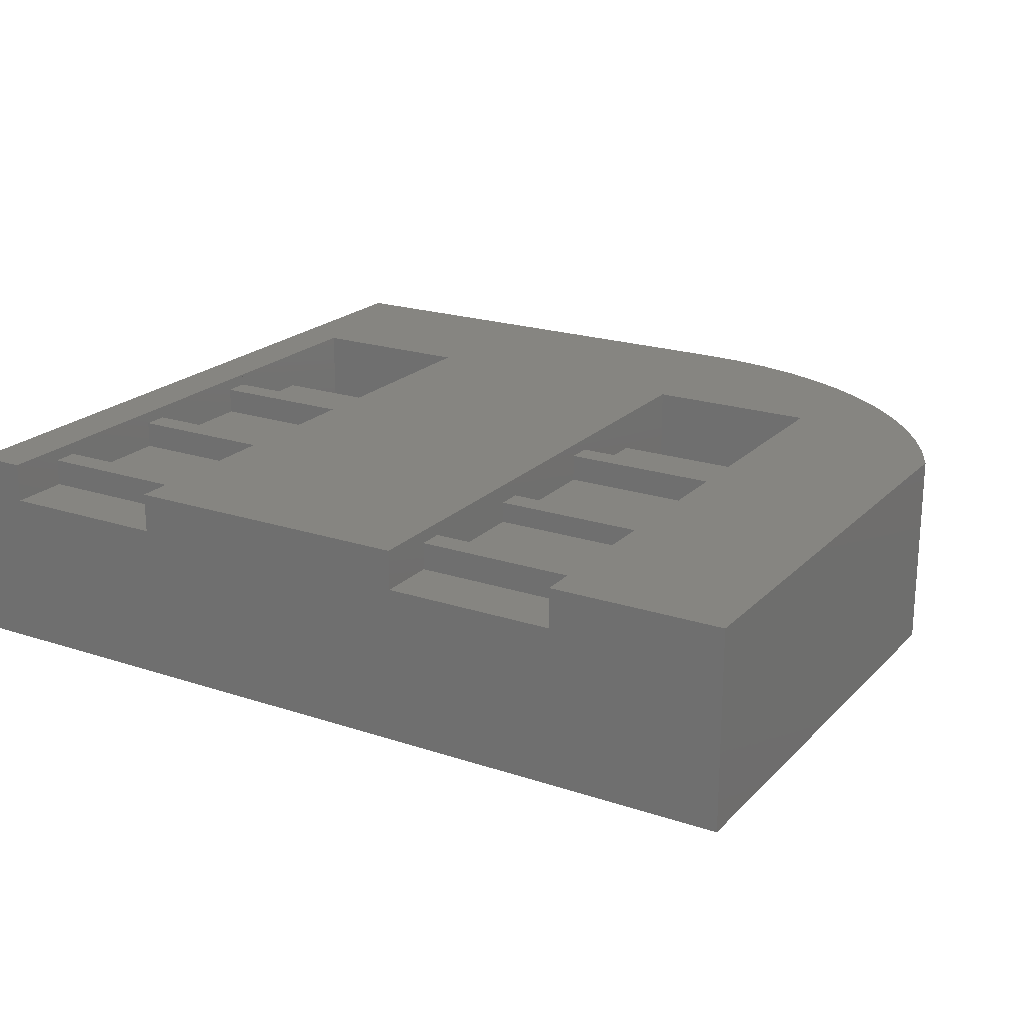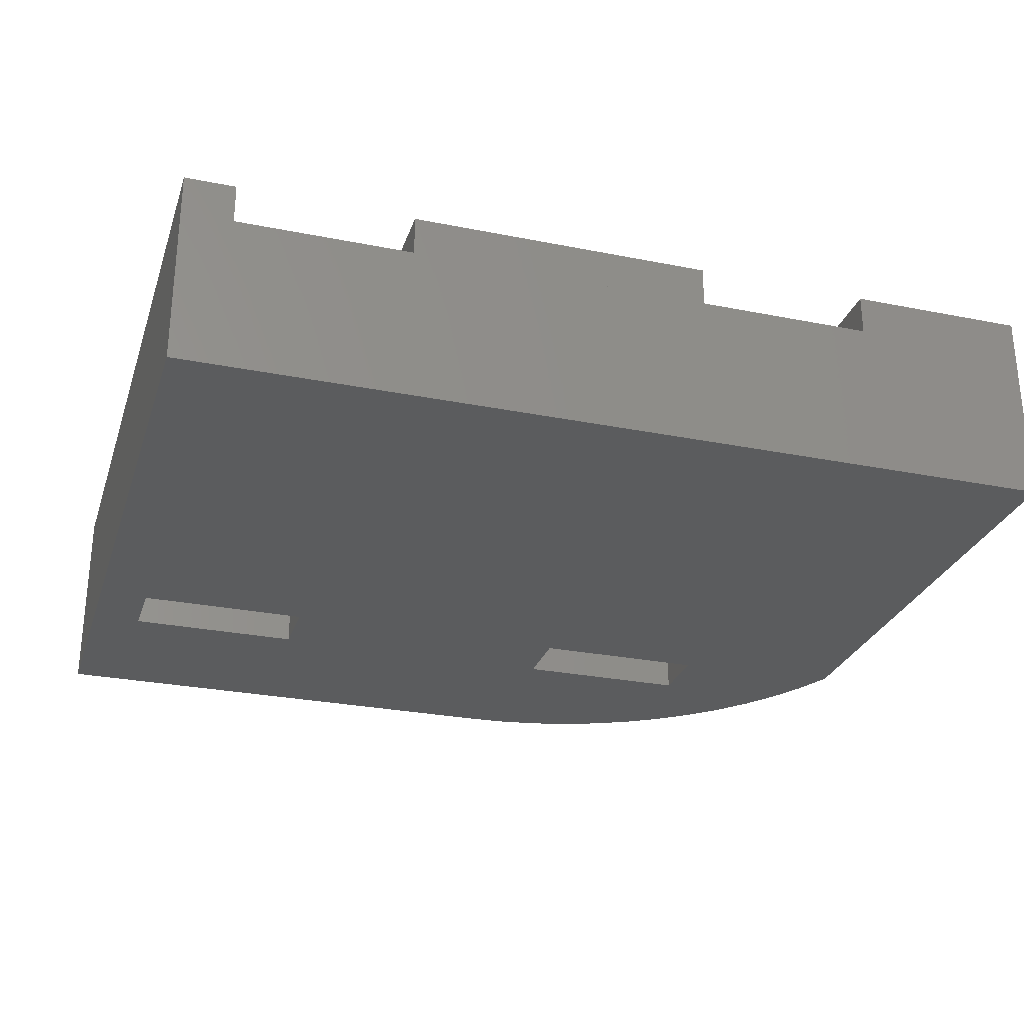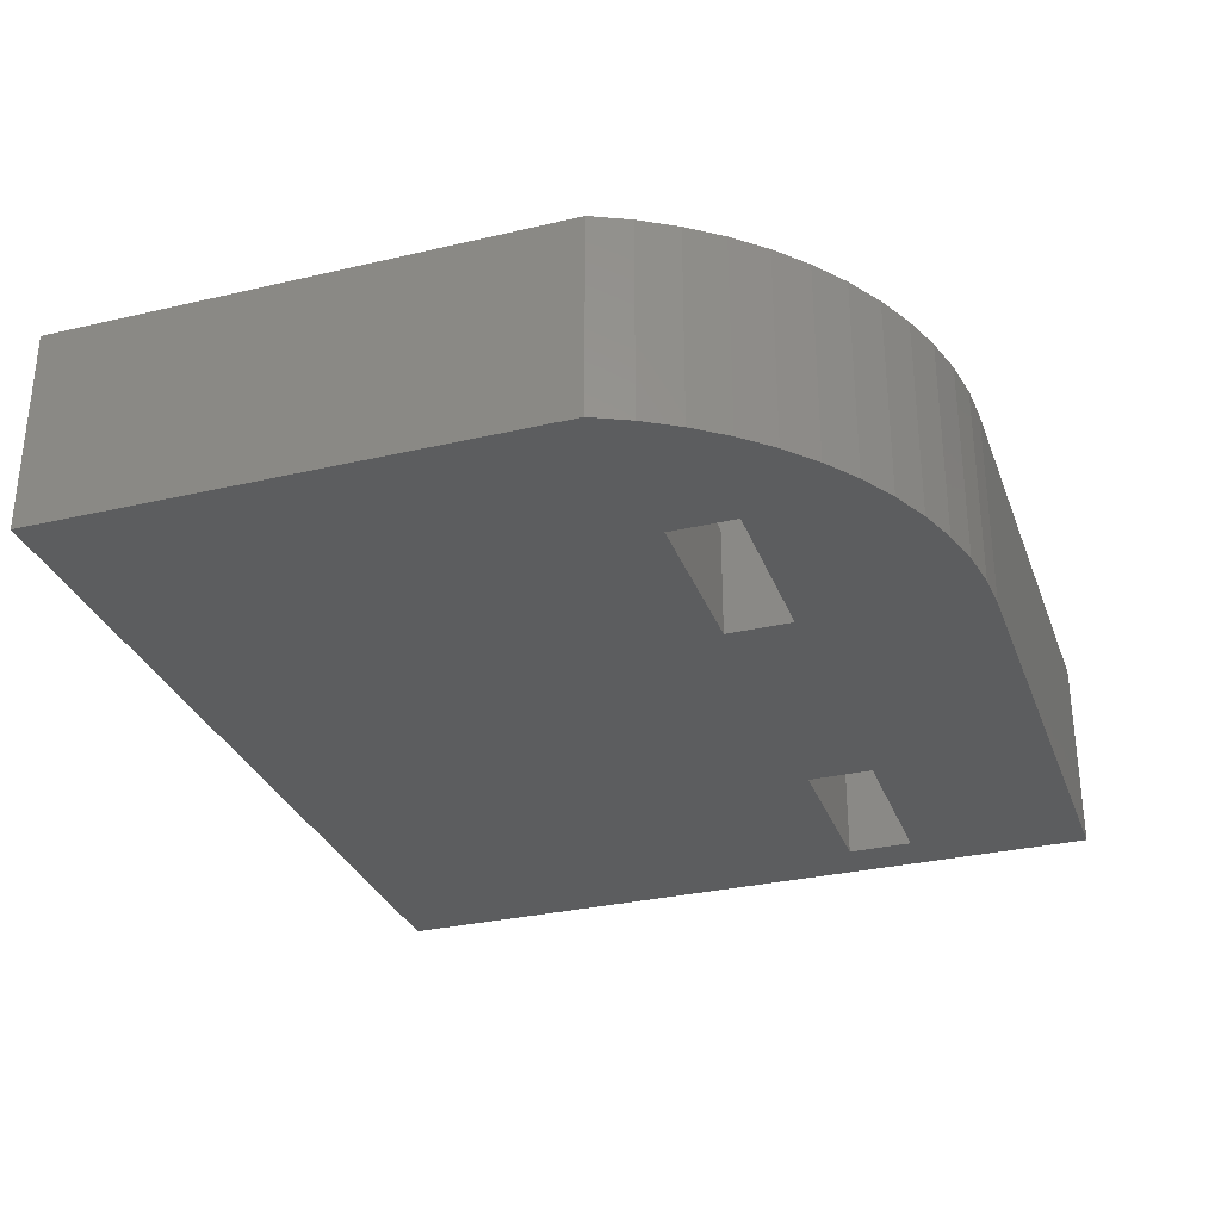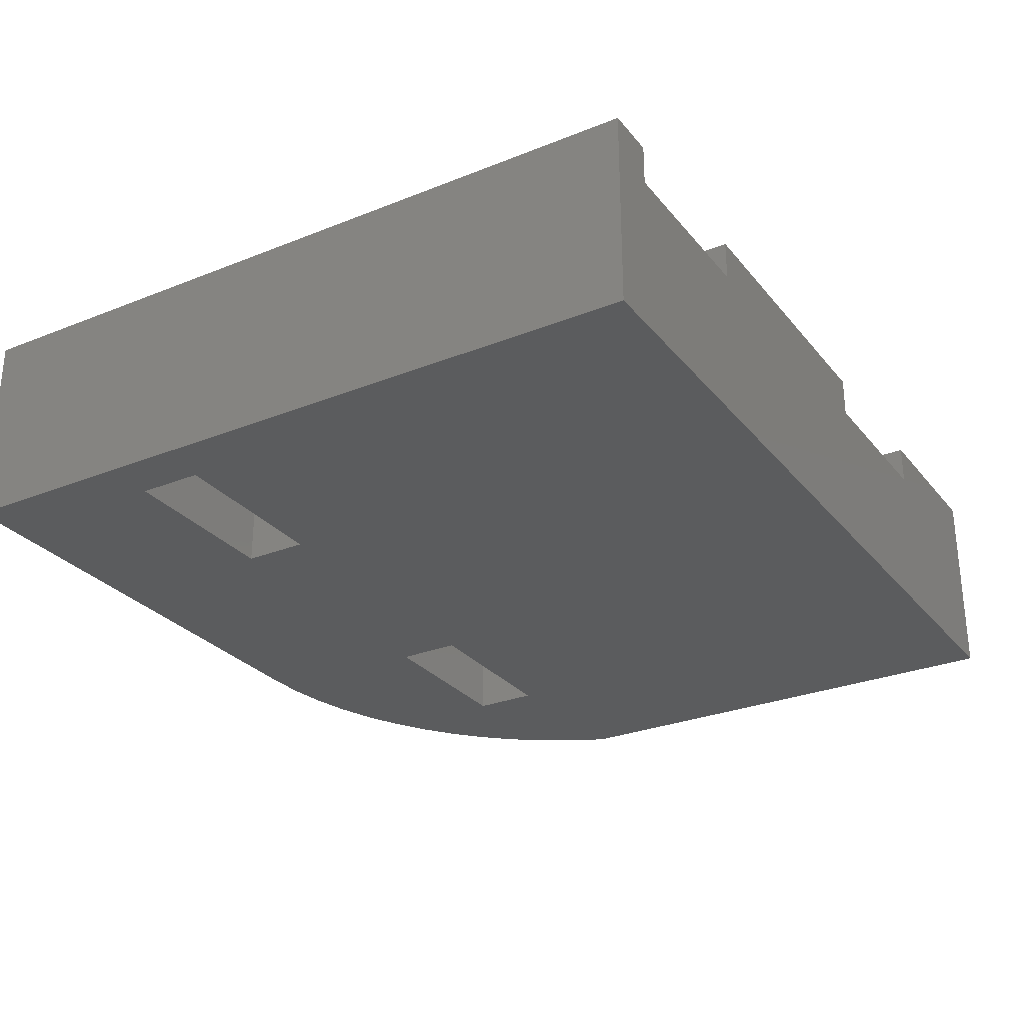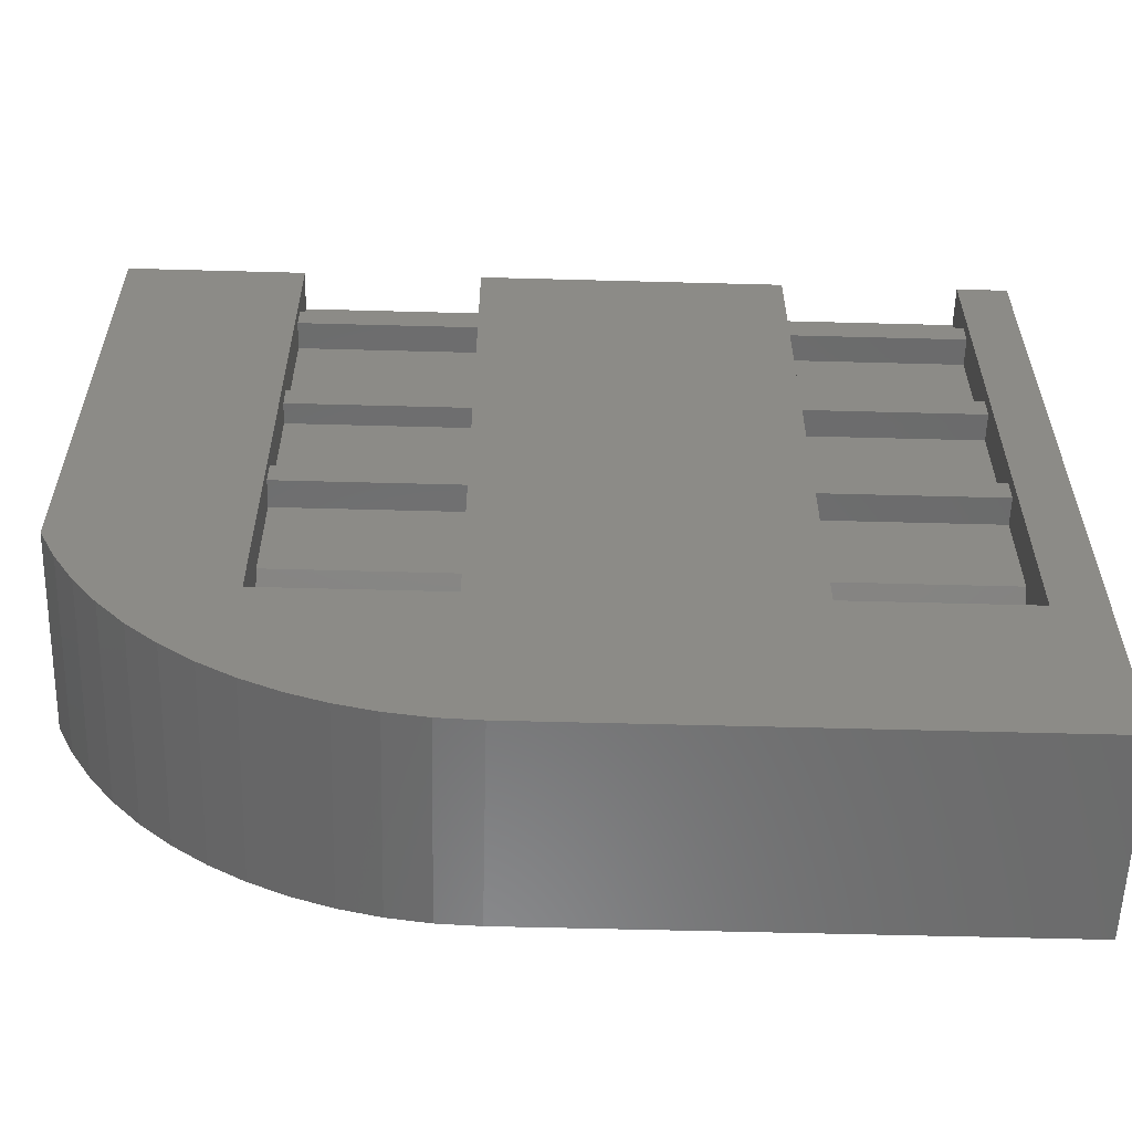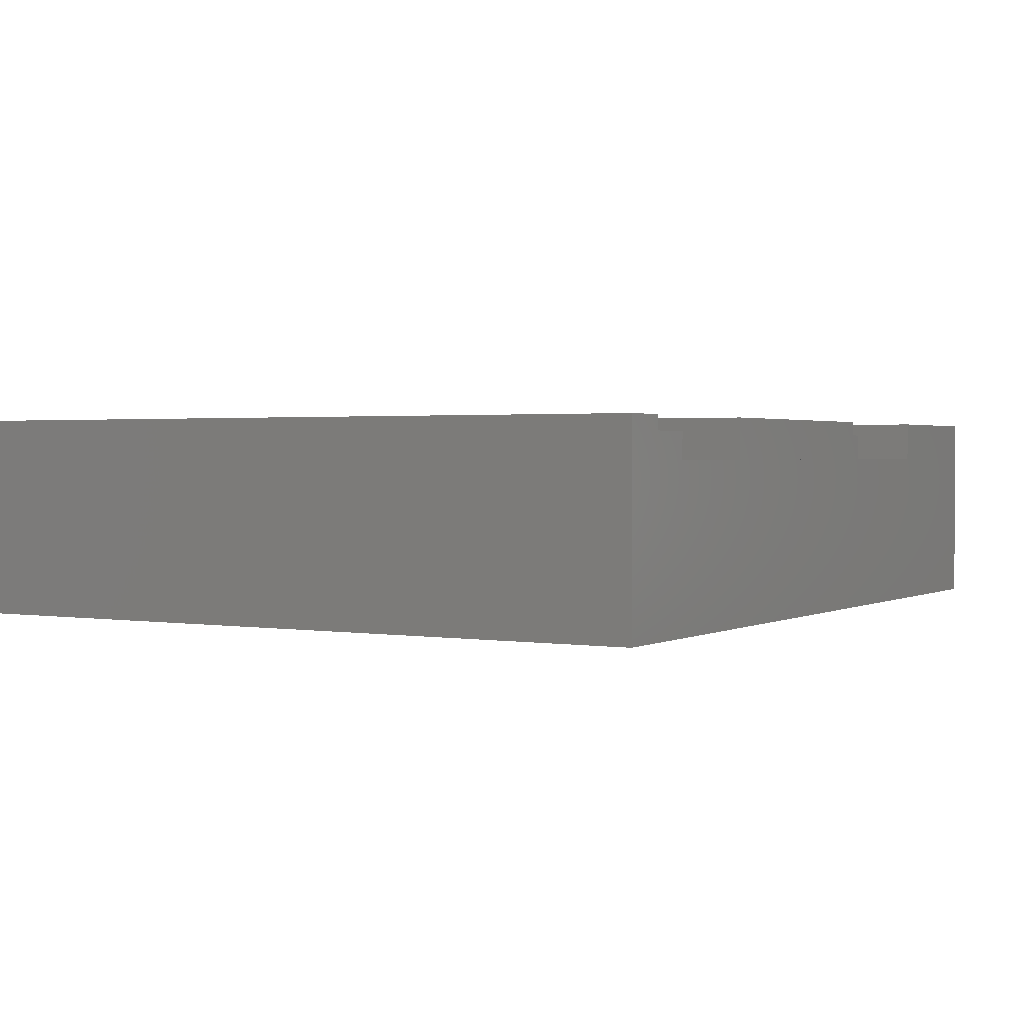
<metadata>
{"format":"stl","ext":"stl","renderer":"f3d","projection":"perspective","resolution":1024,"background":"white","views":[{"elev":20.8,"azim":-149.2,"up":"+Z"},{"elev":-27.9,"azim":163.1,"up":"+Z"},{"elev":-31.0,"azim":-71.5,"up":"+Z"},{"elev":-28.4,"azim":121.0,"up":"+Z"},{"elev":-57.6,"azim":-1.6,"up":"+Y"},{"elev":1.6,"azim":120.4,"up":"+Z"}]}
</metadata>
<code>
# stl→obj: 132 verts, 268 faces
v 26 15.6 7.5
v 26 14.6 8
v 26 14.6 7.5
v 26 15.6 8
v 14 14.6 7.5
v 7 15.6 7.5
v 7 14.6 7.5
v 14 15.6 7.5
v 7 27.6 7.5
v 7 26.6 8
v 7 26.6 7.5
v 7 27.6 8
v 33 21.6 8
v 33 20.6 7.5
v 33 20.6 8
v 33 21.6 7.5
v 14 9.6 4.4
v 7 9.6 0
v 14 9.6 0
v 7 9.6 4.4
v 14 26.6 7.5
v 7 26.6 6.4
v 14 26.6 6.4
v 14 26.6 8
v 14 21.6 7.25
v 14 21.6 8
v 14 21.6 6.4
v 7 21.6 6.4
v 33 7 8
v 33 10.6 6.4
v 33 7 0
v 33 14.6 8
v 33 9.6 4.4
v 33 14.6 6.4
v 33 14.6 7.5
v 33 9.6 0
v 26 9.6 0
v 26 7 8
v 26 7 0
v 26 9.6 4.4
v 26 10.6 6.4
v 26 14.6 6.4
v 14 10.6 6.4
v 7 14.6 6.4
v 7 10.6 6.4
v 14 14.6 6.4
v 4.706 3.676 8
v 3.526 4.744 4.23e-15
v 4.706 3.676 4.23e-15
v 3.526 4.744 8
v 5.986 2.729 8
v 5.986 2.729 4.23e-15
v 7.352 1.912 5.64e-15
v 7.352 1.912 8
v 8.792 1.233 8
v 8.792 1.233 5.64e-15
v 10.29 0.6973 8
v 10.29 0.6973 5.64e-15
v 11.84 0.3111 8
v 11.84 0.3111 5.64e-15
v 13.41 0.07797 8
v 13.41 0.07797 4.23e-15
v 15 2.364e-15 8
v 15 0 4.23e-15
v 33 30 8
v 33 27.6 7.5
v 33 27.6 8
v 33 27.6 6.4
v 33 30 6.4
v 14 15.6 6.4
v 7 15.6 6.4
v 26 21.6 7.5
v 33 21.6 6.4
v 26 21.6 6.4
v 26 26.6 6.4
v 26 21.6 8
v 26 26.6 8
v 26 26.6 7.5
v 33 26.6 7.5
v 33 26.6 6.4
v 33 26.6 8
v 26 27.6 7.5
v 26 27.6 6.4
v 26 30 6.4
v 26 27.6 8
v 26 30 8
v 7 20.6 6.4
v 7 15.6 8
v 7 20.6 8
v 7 20.6 7.25
v 14 20.6 7.25
v 14 20.6 6.4
v 14 20.6 8
v 14 15.6 8
v 14 30 8
v 14 27.6 7.5
v 14 27.6 8
v 14 27.6 6.4
v 14 30 6.4
v 7 27.6 6.4
v 7 21.6 7.25
v 7 14.6 8
v 14 14.6 8
v 7 7 8
v 14 7 0
v 7 7 0
v 14 7 8
v 26 20.6 8
v 26 20.6 7.5
v 26 20.6 6.4
v 33 20.6 6.4
v 33 15.6 6.4
v 26 15.6 6.4
v 33 15.6 7.5
v 33 15.6 8
v 35 30 1.41e-15
v 35 5.184e-15 8
v 35 5.184e-15 1.41e-15
v 35 30 8
v 5.64e-15 30 1.41e-15
v 7 30 6.4
v 5.64e-15 30 8
v 7 30 8
v 0.6835 8.562 1.41e-15
v 7.305e-16 10 0
v 1.504 7.198 2.82e-15
v 2.455 5.921 2.82e-15
v 0 10 8
v 0.6835 8.562 8
v 1.504 7.198 8
v 2.455 5.921 8
v 7 21.6 8
f 1 2 3
f 2 1 4
f 5 6 7
f 6 5 8
f 9 10 11
f 10 9 12
f 13 14 15
f 14 13 16
f 17 18 19
f 18 17 20
f 21 22 23
f 22 21 11
f 24 25 26
f 25 24 27
f 27 24 23
f 23 24 21
f 27 22 28
f 22 27 23
f 29 30 31
f 30 29 32
f 31 30 33
f 30 32 34
f 34 32 35
f 36 31 33
f 37 38 39
f 38 37 40
f 38 40 41
f 38 41 2
f 2 41 42
f 2 42 3
f 43 44 45
f 44 43 46
f 30 42 41
f 42 30 34
f 30 40 33
f 40 30 41
f 47 48 49
f 48 47 50
f 51 49 52
f 49 51 47
f 53 51 52
f 51 53 54
f 55 53 56
f 53 55 54
f 57 56 58
f 56 57 55
f 59 58 60
f 58 59 57
f 61 60 62
f 60 61 59
f 63 62 64
f 62 63 61
f 35 42 34
f 42 35 3
f 65 66 67
f 66 65 68
f 68 65 69
f 6 70 71
f 70 6 8
f 72 73 74
f 73 72 16
f 75 72 74
f 72 75 76
f 76 75 77
f 77 75 78
f 79 75 80
f 75 79 78
f 81 16 13
f 16 81 73
f 73 81 80
f 80 81 79
f 5 44 46
f 44 5 7
f 82 68 83
f 68 82 66
f 84 82 83
f 82 84 85
f 85 84 86
f 87 6 71
f 6 87 88
f 88 87 89
f 89 87 90
f 91 87 92
f 87 91 90
f 93 8 94
f 8 93 70
f 70 93 92
f 92 93 91
f 70 87 71
f 87 70 92
f 73 75 74
f 75 73 80
f 68 84 83
f 84 68 69
f 95 96 97
f 96 95 98
f 98 95 99
f 9 98 100
f 98 9 96
f 91 101 90
f 101 91 25
f 6 102 7
f 102 6 88
f 94 5 103
f 5 94 8
f 82 77 78
f 77 82 85
f 26 91 93
f 91 26 25
f 104 105 106
f 105 104 107
f 38 31 39
f 31 38 29
f 72 108 109
f 108 72 76
f 18 104 106
f 104 18 20
f 104 20 45
f 104 45 102
f 102 45 44
f 102 44 7
f 43 20 17
f 20 43 45
f 107 43 105
f 43 107 103
f 105 43 17
f 43 103 46
f 46 103 5
f 19 105 17
f 14 110 111
f 110 14 109
f 1 112 113
f 112 1 114
f 15 114 115
f 114 15 112
f 112 15 111
f 111 15 14
f 112 110 113
f 110 112 111
f 110 1 113
f 1 110 4
f 4 110 108
f 108 110 109
f 116 117 118
f 117 116 119
f 120 121 116
f 121 120 122
f 121 122 123
f 95 84 99
f 84 95 86
f 116 69 119
f 69 116 121
f 69 121 99
f 69 99 84
f 119 69 65
f 52 106 53
f 106 52 18
f 53 106 105
f 53 105 56
f 56 105 58
f 58 105 60
f 60 105 62
f 62 105 64
f 120 124 125
f 124 120 116
f 124 116 126
f 126 116 18
f 126 18 127
f 127 18 48
f 48 18 49
f 49 18 52
f 18 116 19
f 19 116 105
f 105 116 64
f 64 116 37
f 37 116 36
f 36 116 31
f 64 39 118
f 39 64 37
f 118 39 31
f 118 31 116
f 128 120 125
f 120 128 122
f 117 64 118
f 64 117 63
f 129 125 124
f 125 129 128
f 130 124 126
f 124 130 129
f 131 126 127
f 126 131 130
f 50 127 48
f 127 50 131
f 117 38 63
f 38 117 29
f 29 117 32
f 32 117 115
f 115 117 15
f 15 117 13
f 13 117 81
f 81 117 67
f 67 117 65
f 65 117 119
f 54 104 51
f 104 54 107
f 107 54 55
f 107 55 57
f 107 57 59
f 107 59 61
f 107 61 63
f 107 63 103
f 103 63 94
f 94 63 93
f 93 63 26
f 26 63 24
f 24 63 97
f 97 63 95
f 95 63 86
f 86 63 38
f 86 38 2
f 86 2 4
f 86 4 108
f 86 108 76
f 86 76 77
f 86 77 85
f 129 122 128
f 122 129 123
f 123 129 130
f 123 130 131
f 123 131 50
f 123 50 47
f 123 47 51
f 123 51 104
f 123 104 102
f 123 102 88
f 123 88 89
f 123 89 132
f 123 132 10
f 123 10 12
f 22 101 28
f 101 22 132
f 132 22 10
f 10 22 11
f 115 35 32
f 35 115 114
f 67 79 81
f 79 67 66
f 101 27 28
f 27 101 25
f 33 37 36
f 37 33 40
f 101 89 90
f 89 101 132
f 14 72 109
f 72 14 16
f 79 82 78
f 82 79 66
f 121 9 100
f 9 121 12
f 12 121 123
f 97 21 24
f 21 97 96
f 21 9 11
f 9 21 96
f 35 1 3
f 1 35 114
f 98 121 100
f 121 98 99

</code>
